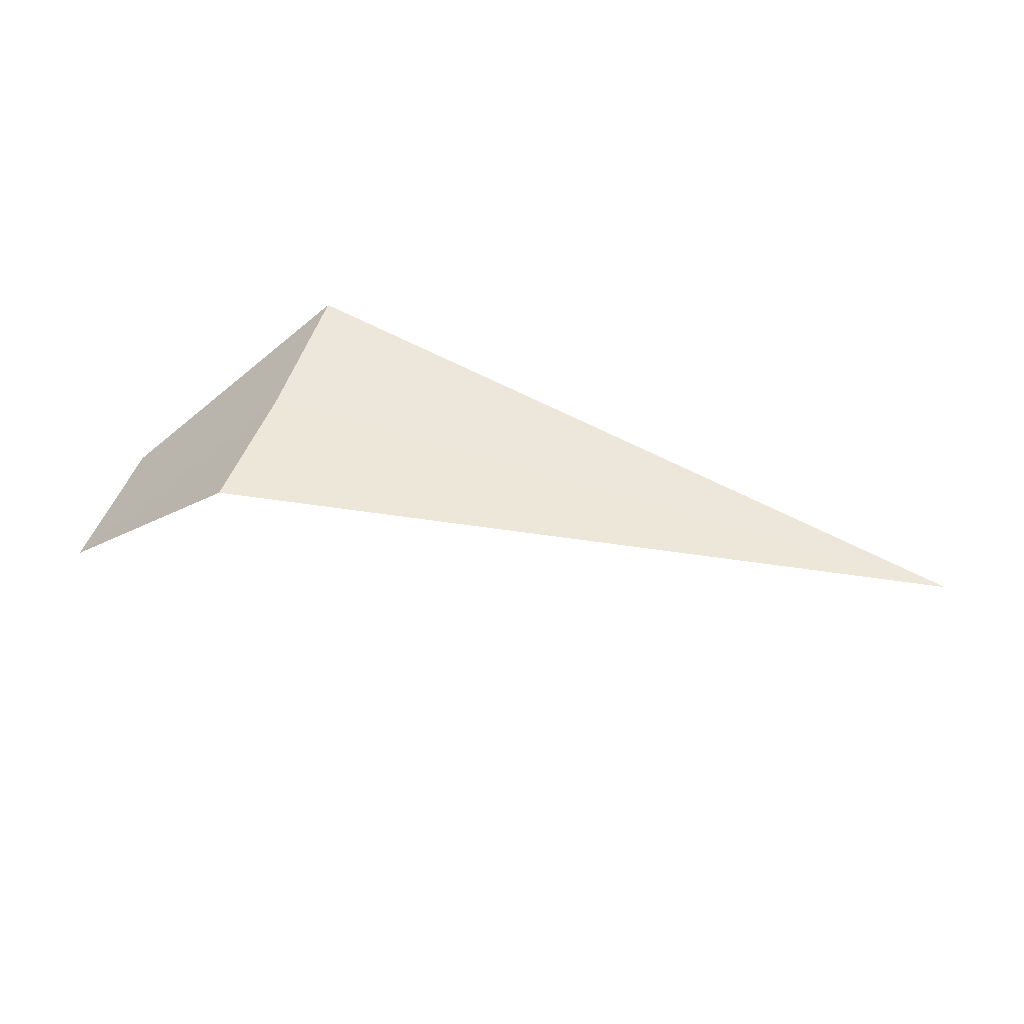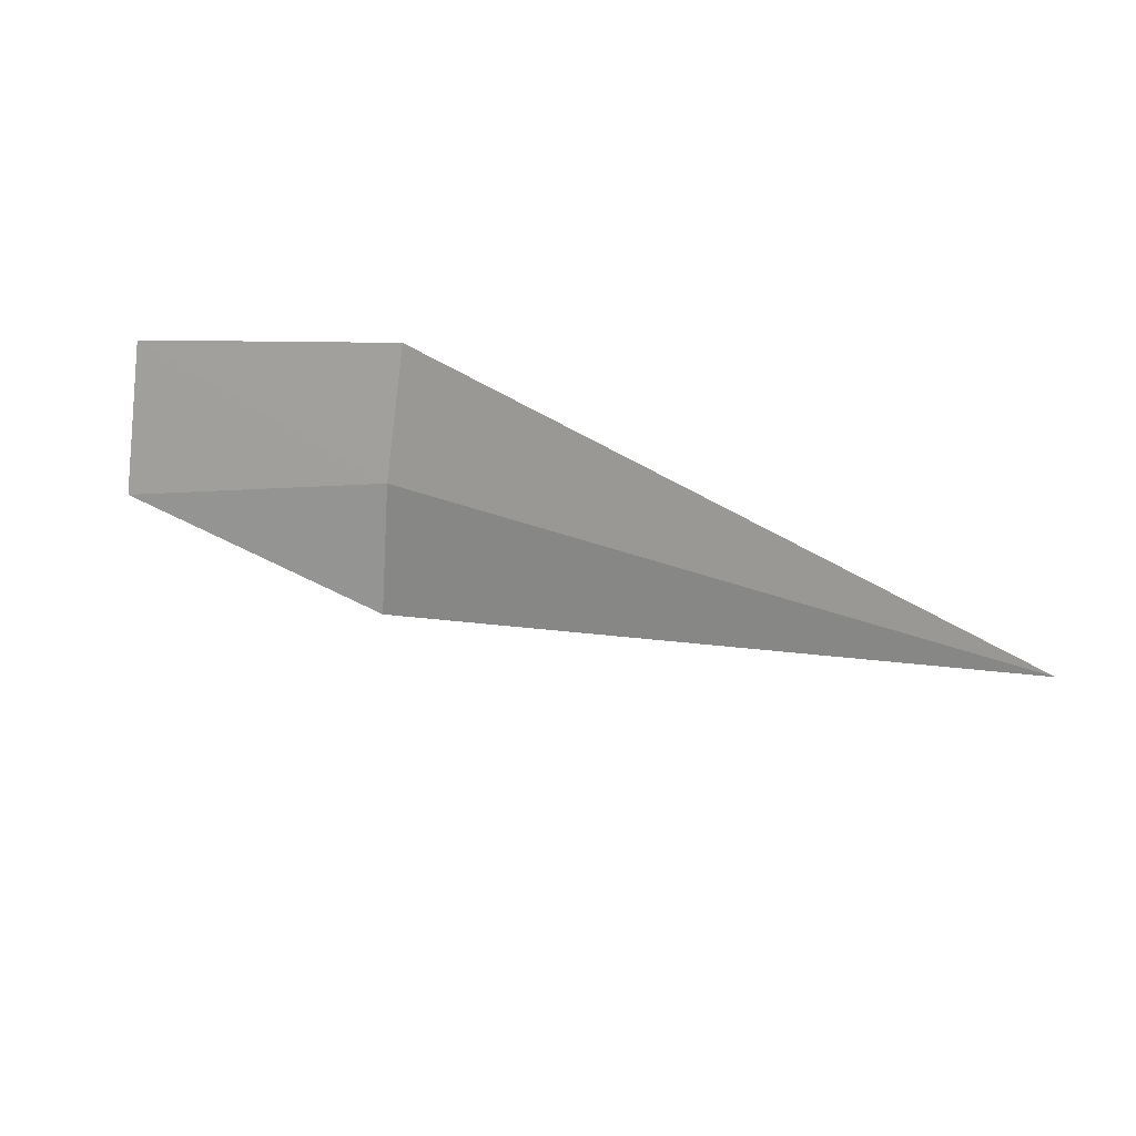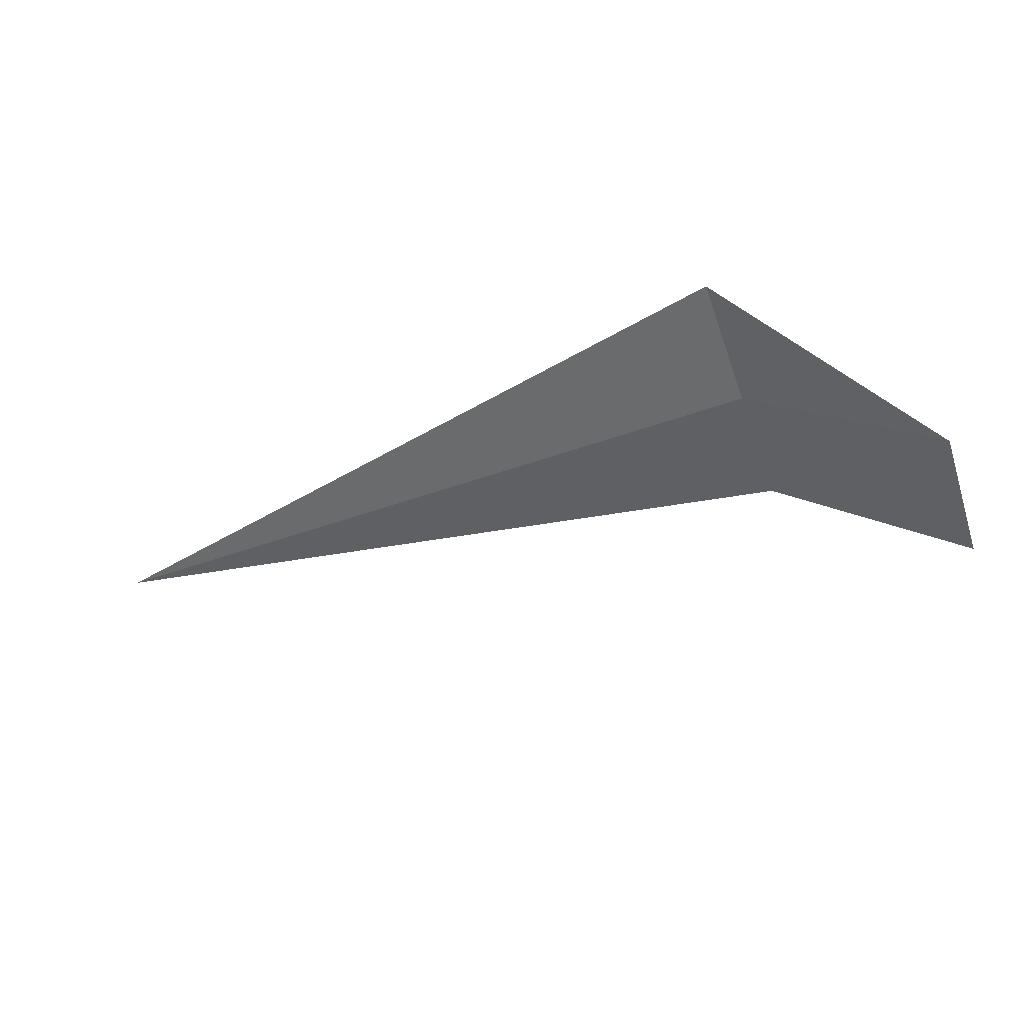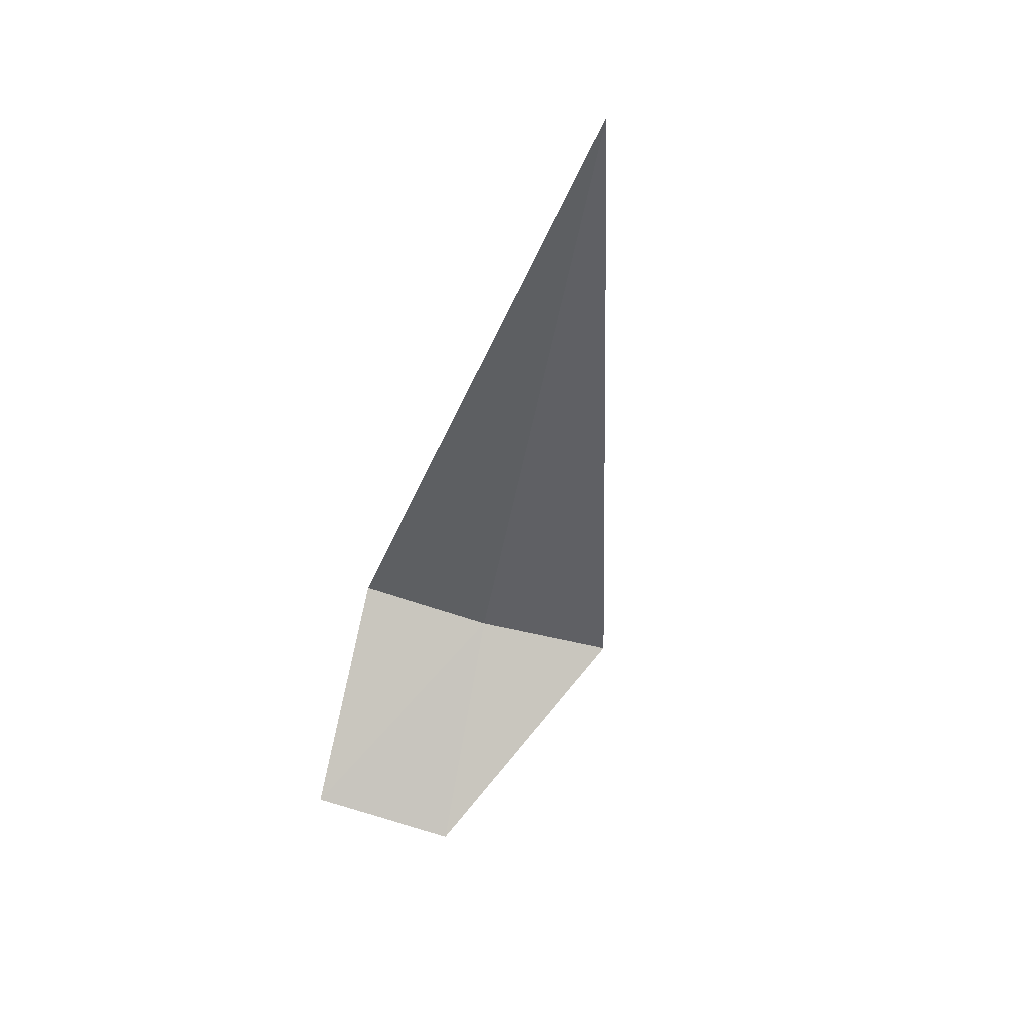
<metadata>
{"format":"obj","ext":"obj","renderer":"f3d","projection":"perspective","resolution":1024,"background":"white","views":[{"elev":59.8,"azim":18.2,"up":"+Y"},{"elev":28.3,"azim":32.2,"up":"+Z"},{"elev":-59.7,"azim":-160.8,"up":"+Y"},{"elev":-44.9,"azim":80.3,"up":"+Y"}]}
</metadata>
<code>
v -2.028 -17.85 21.56
v -2.028 -17.66 22.34
v -3.028 -18.66 22.48
v -3.028 -18.85 21.65
v -2.028 -17.95 20.77
v 1.867 -17.85 21.56
f 1 3 2
f 1 4 3
f 1 5 4
f 1 2 6
f 1 6 5

</code>
